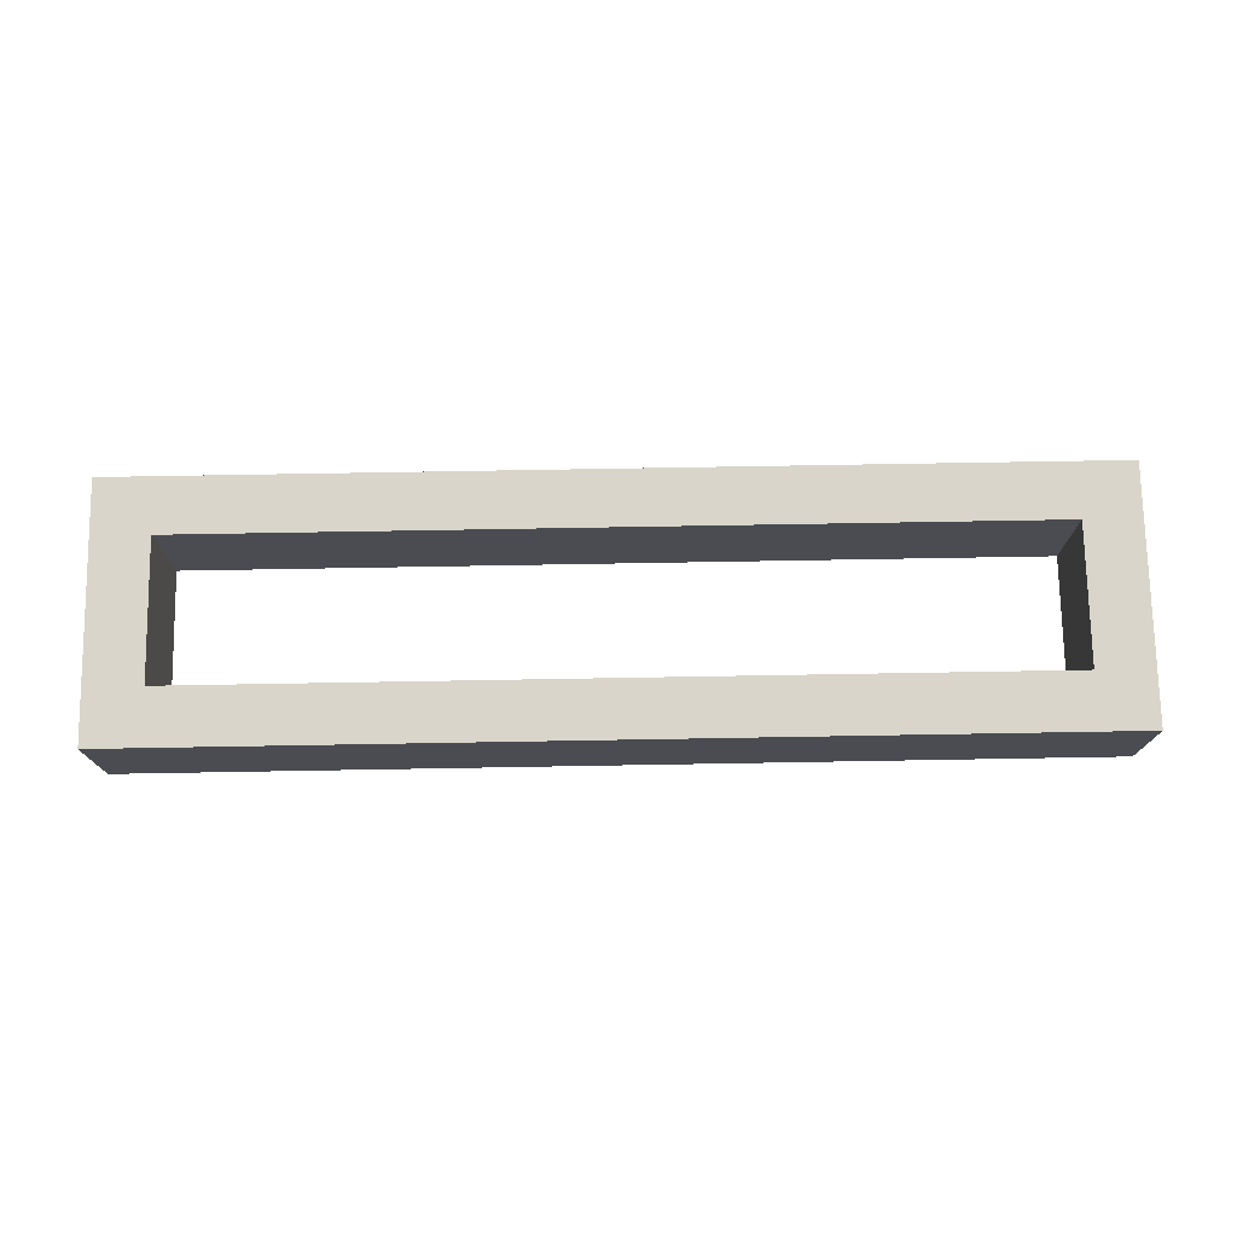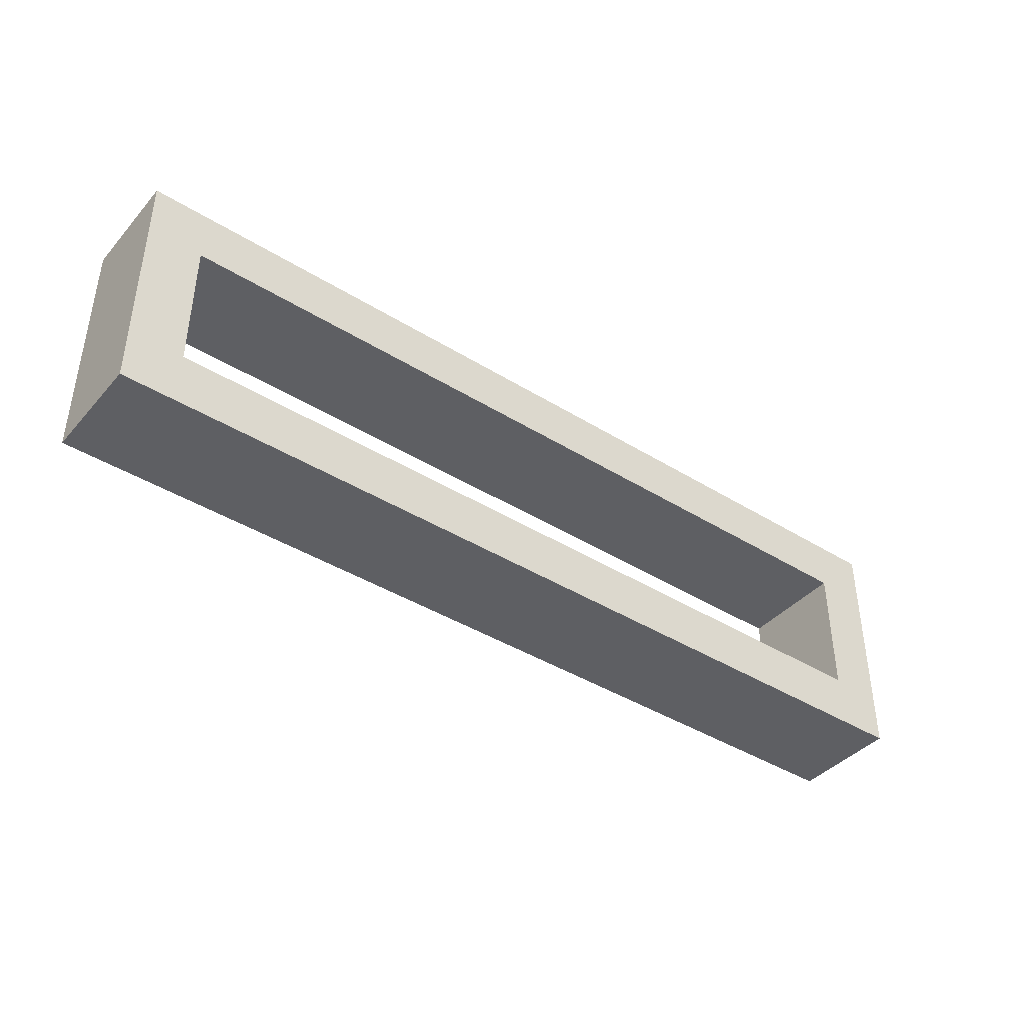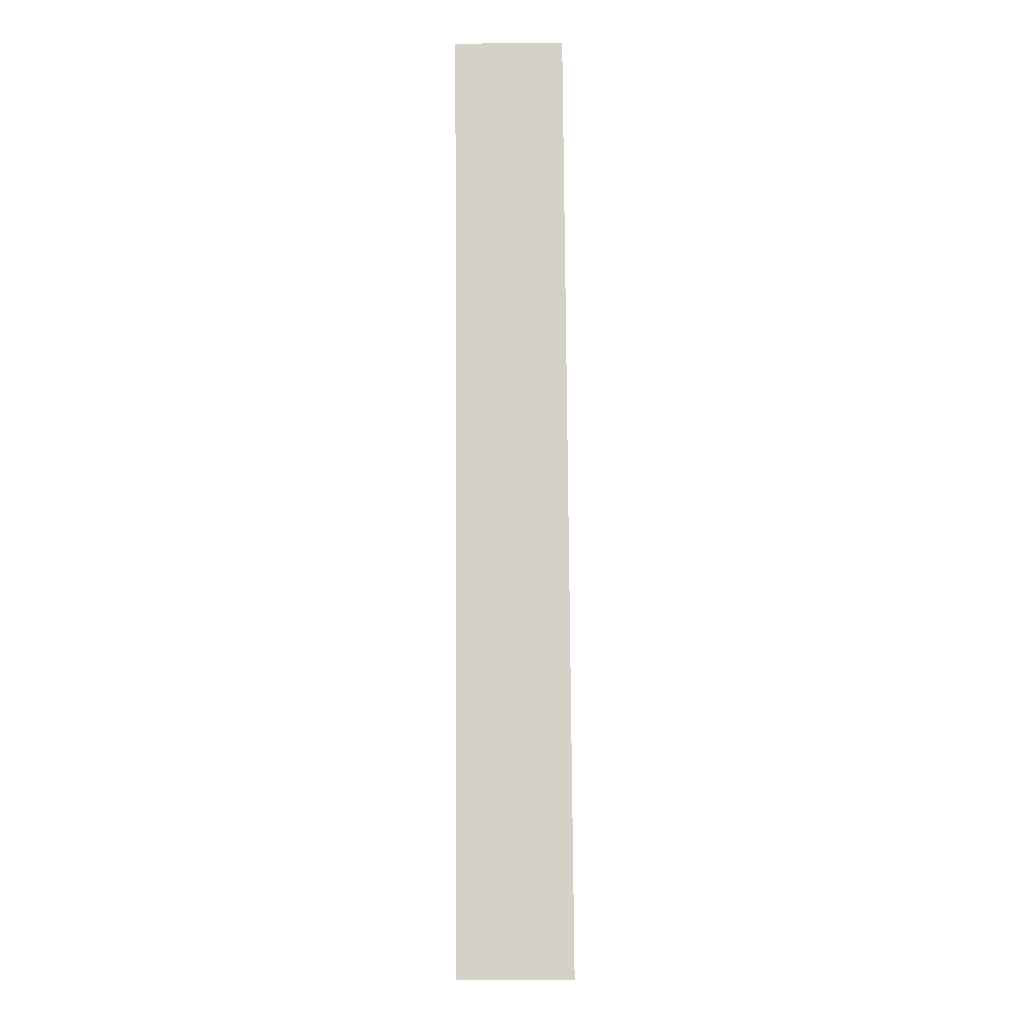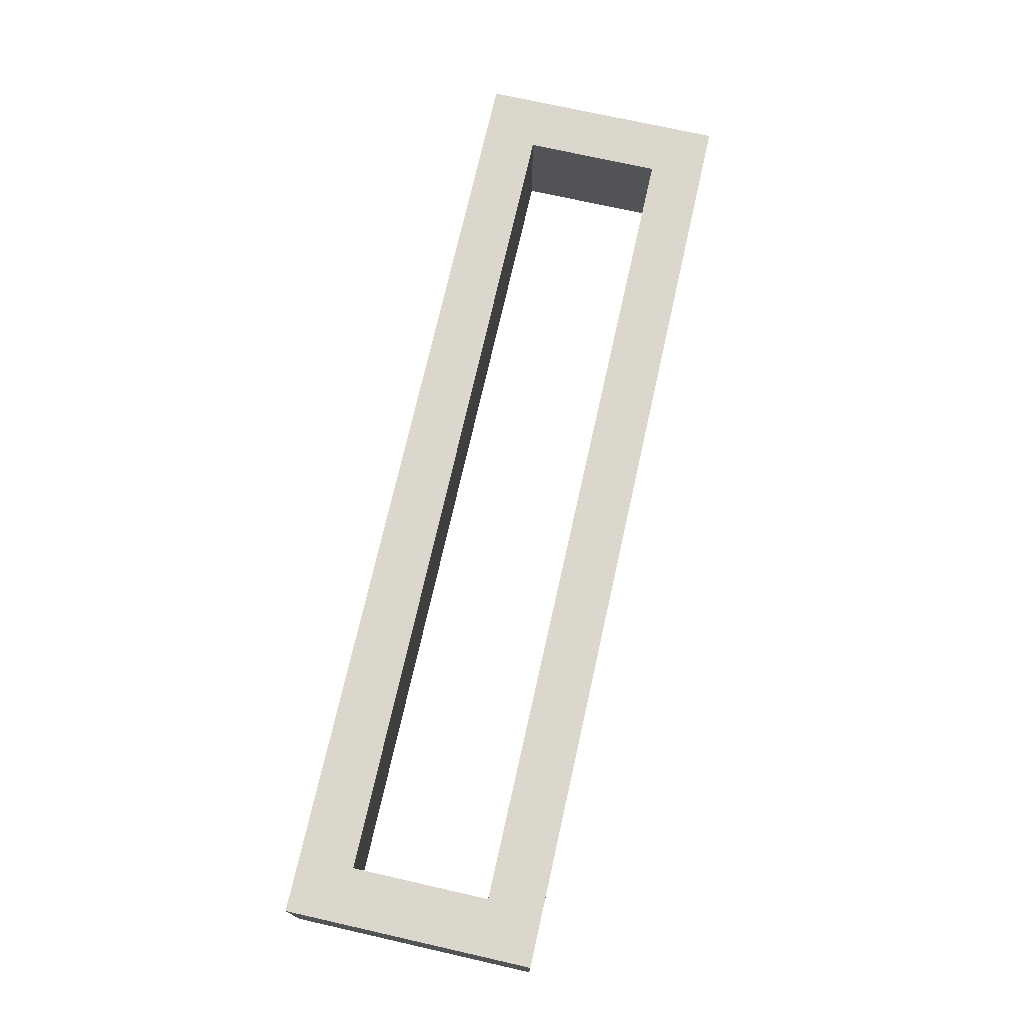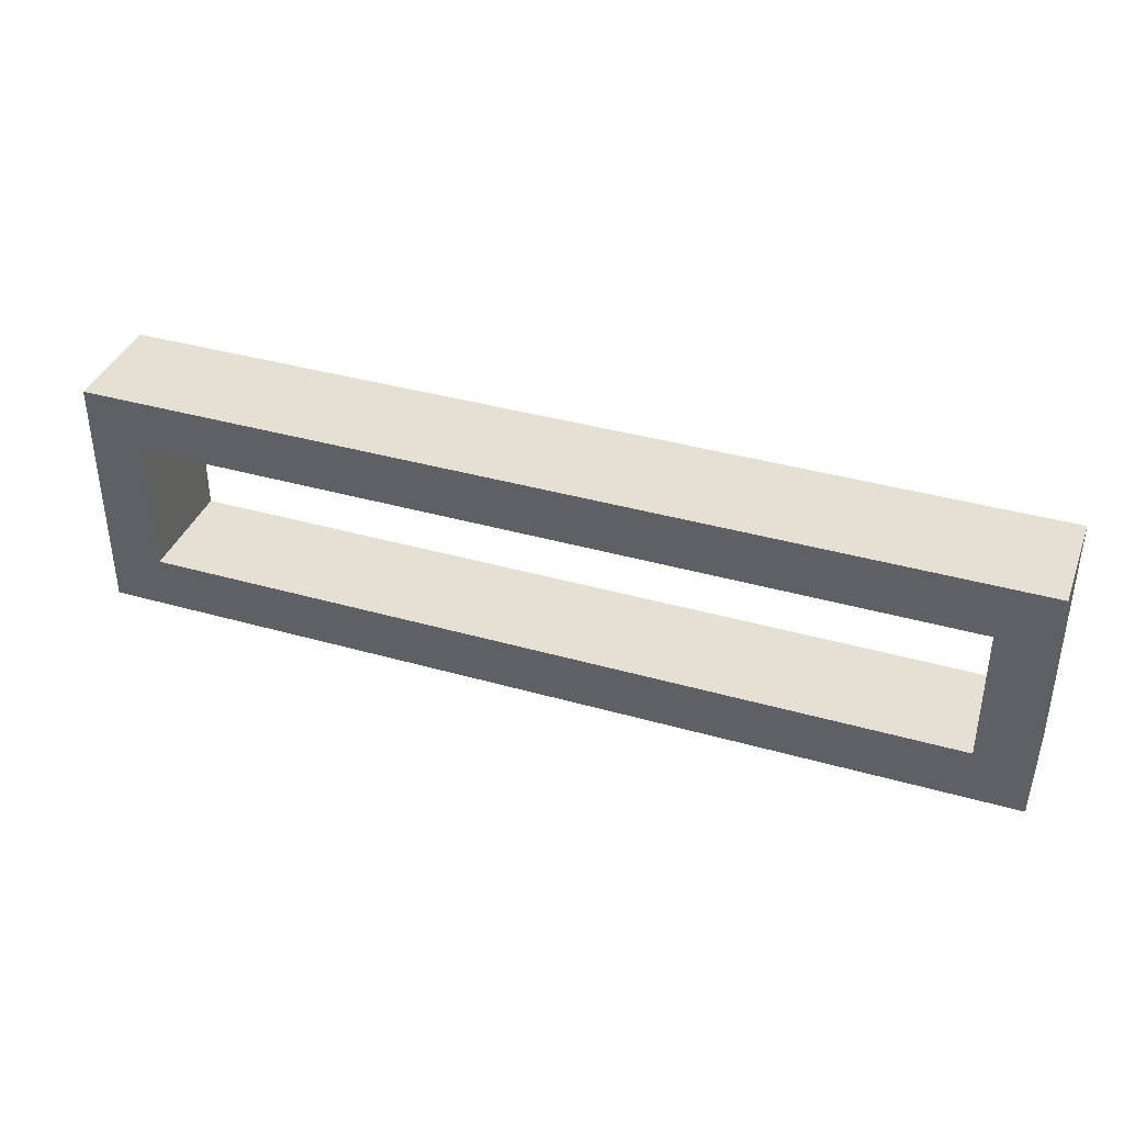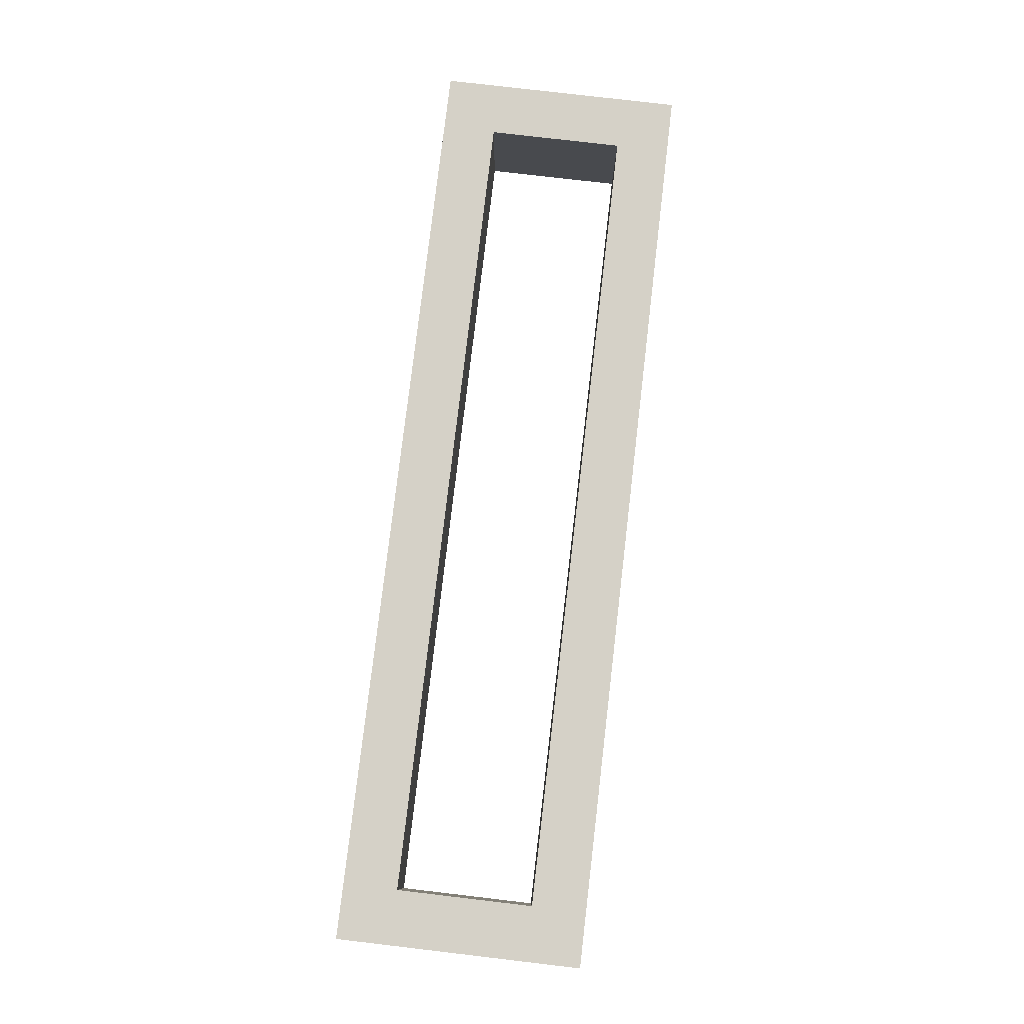
<metadata>
{"format":"obj","ext":"obj","renderer":"f3d","projection":"perspective","resolution":1024,"background":"white","views":[{"elev":74.5,"azim":179.0,"up":"+Y"},{"elev":-40.8,"azim":142.8,"up":"+Z"},{"elev":79.0,"azim":-90.4,"up":"+Z"},{"elev":72.9,"azim":-77.3,"up":"+Y"},{"elev":38.2,"azim":19.8,"up":"+Z"},{"elev":78.7,"azim":-83.3,"up":"+Y"}]}
</metadata>
<code>
o 0e8ca377e7f111a09270e15daf2775923da319021f4069700dfbbcbbecd7426
v -170 80 -845
v -170 120 -755
v -170 120 -845
v -170 80 -755
v -150 120 -775
v -150 120 -825
v 170 120 -845
v 150 120 -825
v 170 120 -755
v 150 120 -775
v 170 80 -845
v -150 80 -825
v -150 80 -775
v 150 80 -775
v 170 80 -755
v 150 80 -825
f 1 2 3
f 1 4 2
f 3 2 5
f 6 3 5
f 6 8 7
f 3 6 7
f 8 10 9
f 7 8 9
f 5 2 9
f 10 5 9
f 7 11 1
f 3 7 1
f 4 1 12
f 13 4 12
f 15 4 14
f 4 13 14
f 14 16 11
f 15 14 11
f 12 1 11
f 16 12 11
f 4 15 9
f 4 9 2
f 7 9 11
f 9 15 11
f 12 16 8
f 12 8 6
f 16 14 10
f 16 10 8
f 14 13 5
f 14 5 10
f 13 12 6
f 13 6 5

</code>
